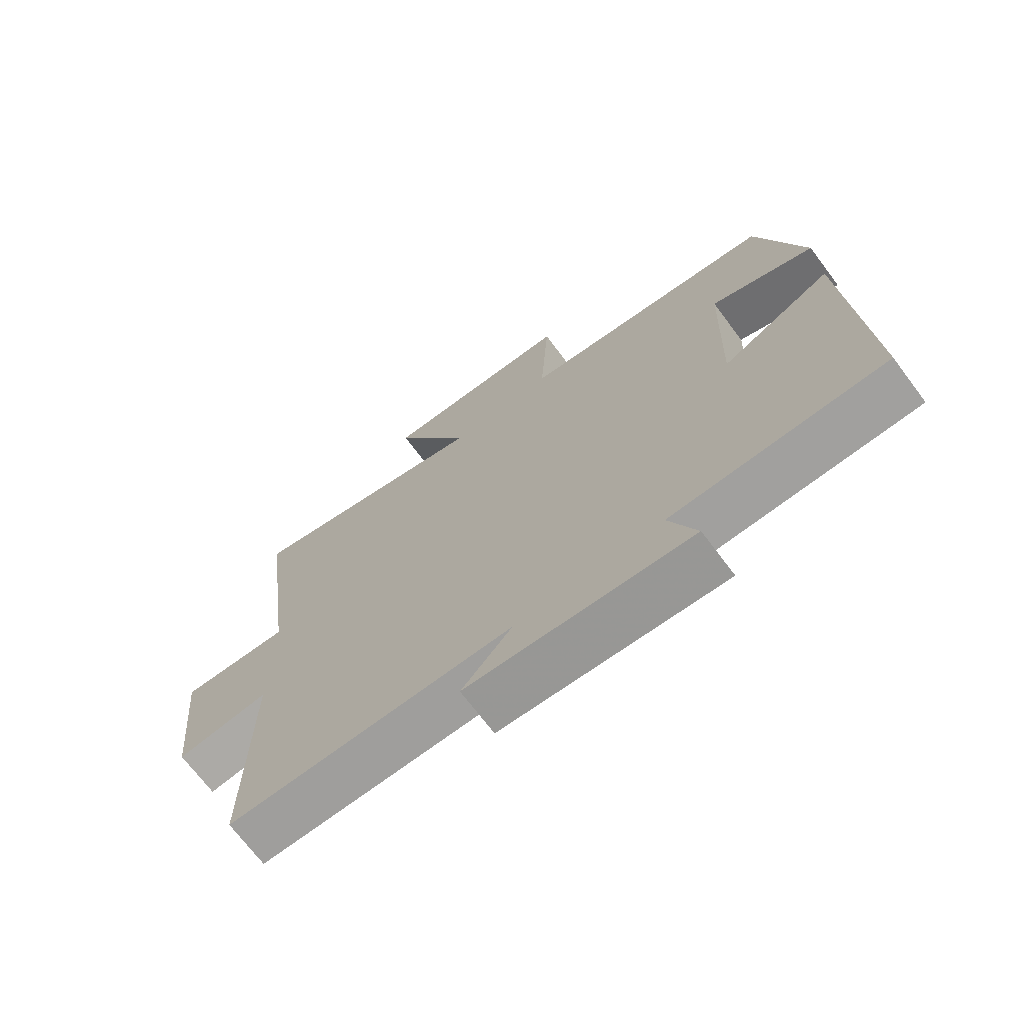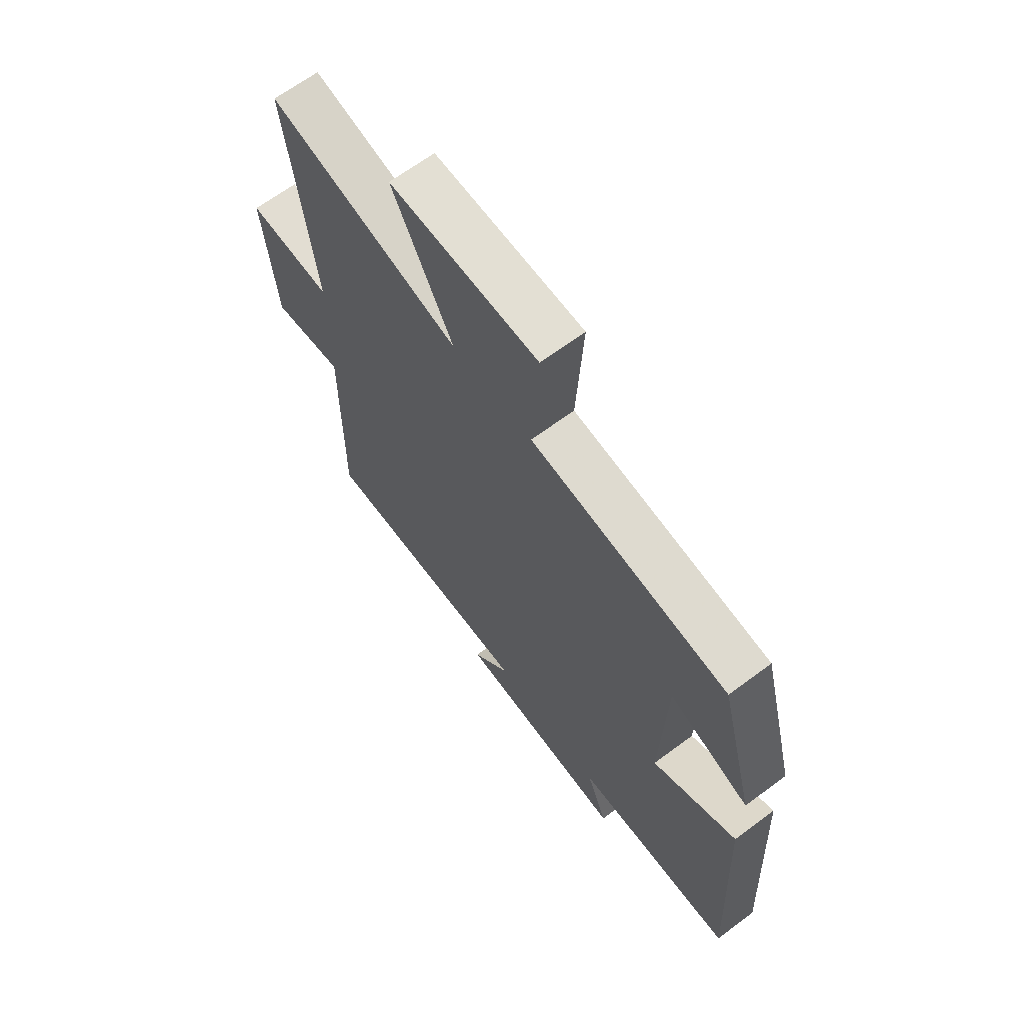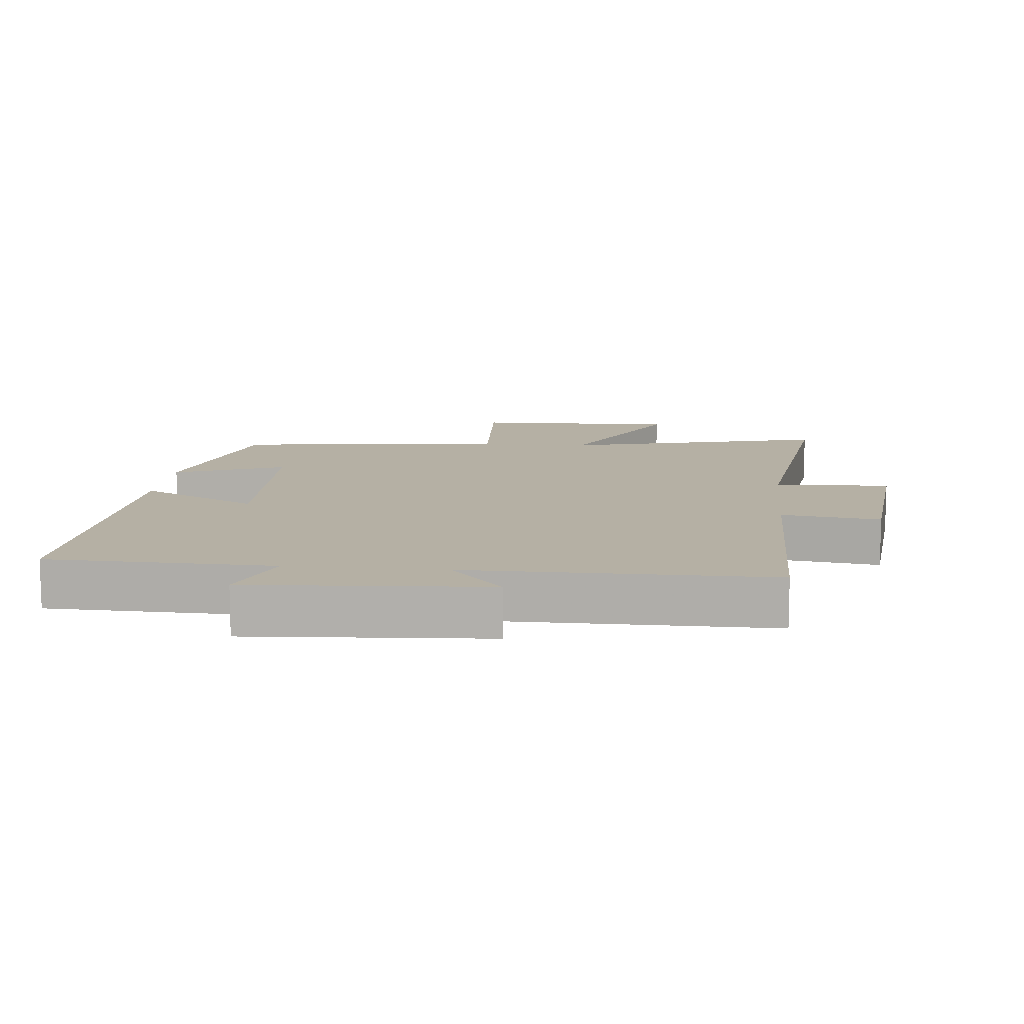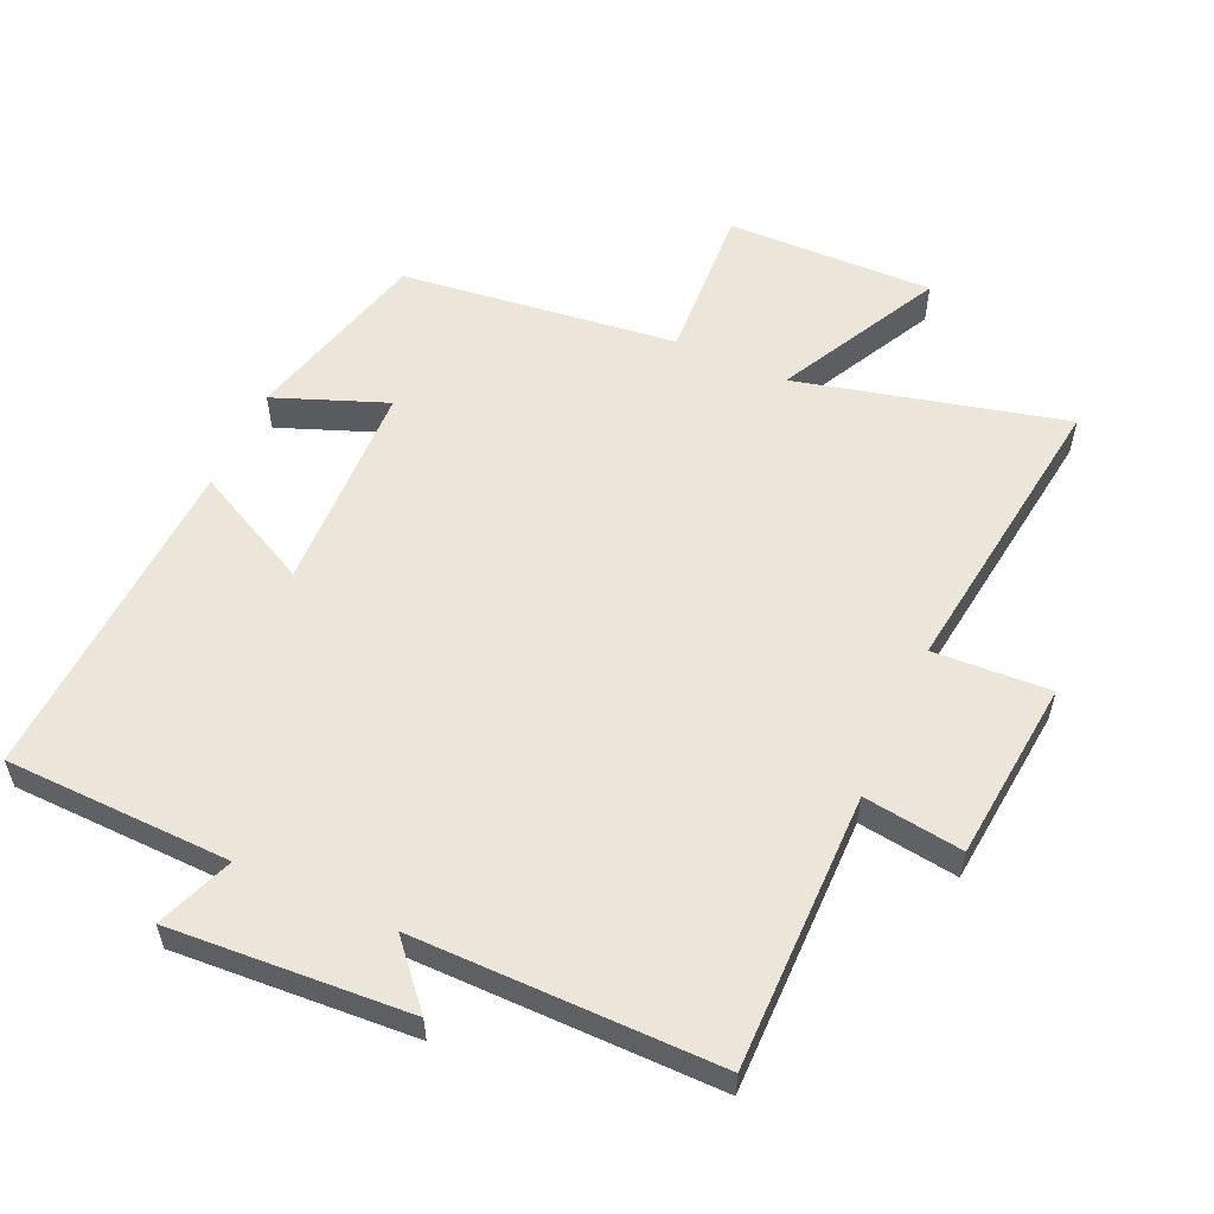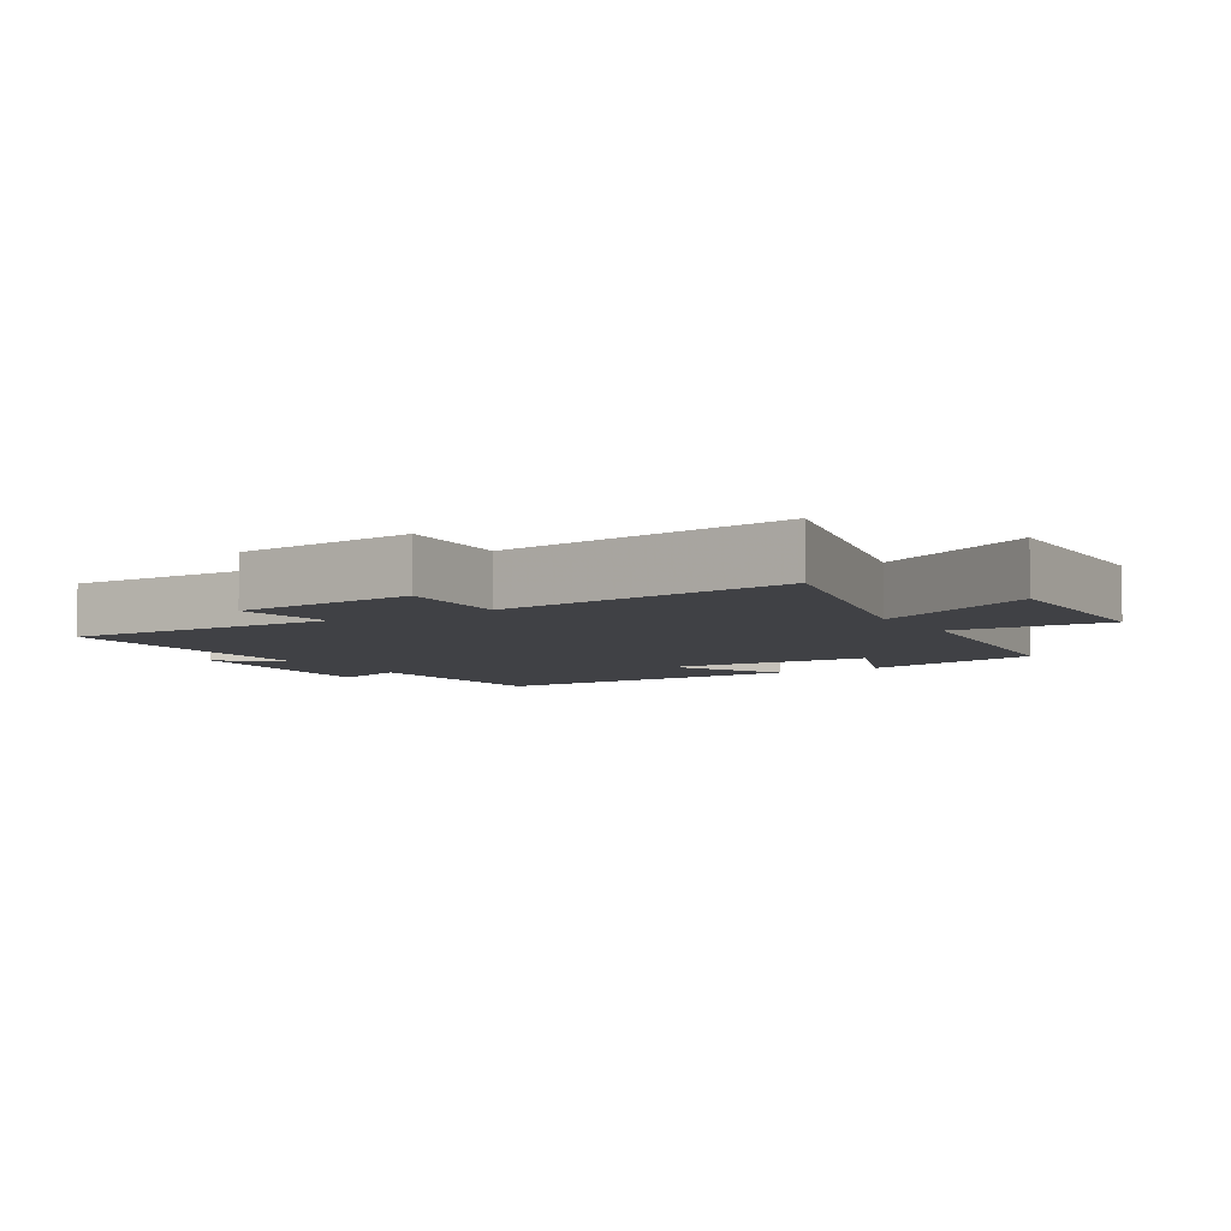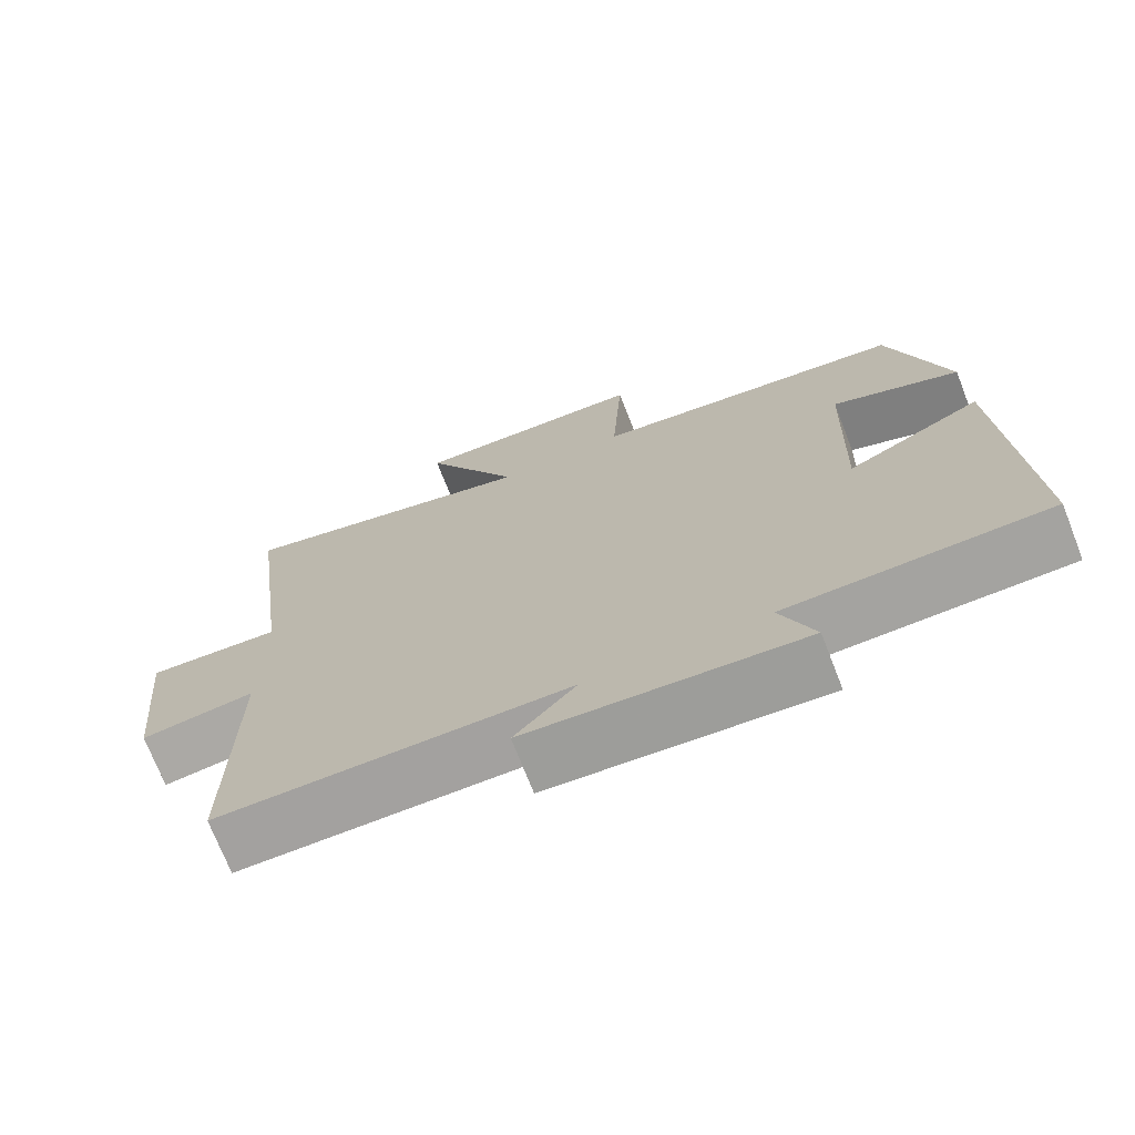
<metadata>
{"format":"obj","ext":"obj","renderer":"f3d","projection":"perspective","resolution":1024,"background":"white","views":[{"elev":-70.9,"azim":37.0,"up":"+Z"},{"elev":66.0,"azim":53.2,"up":"+Z"},{"elev":11.6,"azim":-174.3,"up":"+Y"},{"elev":56.6,"azim":-155.6,"up":"+Y"},{"elev":-5.8,"azim":-58.4,"up":"+Y"},{"elev":-72.3,"azim":21.4,"up":"+Z"}]}
</metadata>
<code>
v -0.557 0.07 0.6
v -0.157 0.07 0.5
v -0.283 0.07 0.744
v 0.027 0.07 0.736
v 0.013 0.07 0.5
v 0.426 0.07 0.448
v 0.5 0.07 0.168
v 0.333 0.07 0.233
v 0.323 0.07 -0.083
v 0.5 0.07 0.006
v 0.525 0.07 -0.492
v 0.186 0.07 -0.5
v 0.23 0.07 -0.615
v -0.128 0.07 -0.591
v -0.048 0.07 -0.5
v -0.503 0.07 -0.5
v -0.5 0.07 -0.086
v -0.649 0.07 -0.106
v -0.675 0.07 0.166
v -0.5 0.07 0.156
v -0.557 0 0.6
v -0.157 0 0.5
v -0.283 0 0.744
v 0.027 0 0.736
v 0.013 0 0.5
v 0.426 0 0.448
v 0.5 0 0.168
v 0.333 0 0.233
v 0.323 0 -0.083
v 0.5 0 0.006
v 0.525 0 -0.492
v 0.186 0 -0.5
v 0.23 0 -0.615
v -0.128 0 -0.591
v -0.048 0 -0.5
v -0.503 0 -0.5
v -0.5 0 -0.086
v -0.649 0 -0.106
v -0.675 0 0.166
v -0.5 0 0.156
f 17 18 19 20
f 15 16 17
f 15 17 20
f 12 13 14 15
f 11 12 15
f 10 11 15
f 9 10 15
f 20 1 2
f 15 20 2
f 9 15 2
f 8 9 2
f 7 8 2
f 6 7 2
f 5 6 2
f 2 3 4 5
f 40 39 38 37
f 37 36 35
f 40 37 35
f 35 34 33 32
f 35 32 31
f 35 31 30
f 35 30 29
f 22 21 40
f 22 40 35
f 22 35 29
f 22 29 28
f 22 28 27
f 22 27 26
f 22 26 25
f 25 24 23 22
f 1 21 22 2
f 2 22 23 3
f 3 23 24 4
f 4 24 25 5
f 5 25 26 6
f 6 26 27 7
f 7 27 28 8
f 8 28 29 9
f 9 29 30 10
f 10 30 31 11
f 11 31 32 12
f 12 32 33 13
f 13 33 34 14
f 14 34 35 15
f 15 35 36 16
f 16 36 37 17
f 17 37 38 18
f 18 38 39 19
f 19 39 40 20
f 20 40 21 1

</code>
